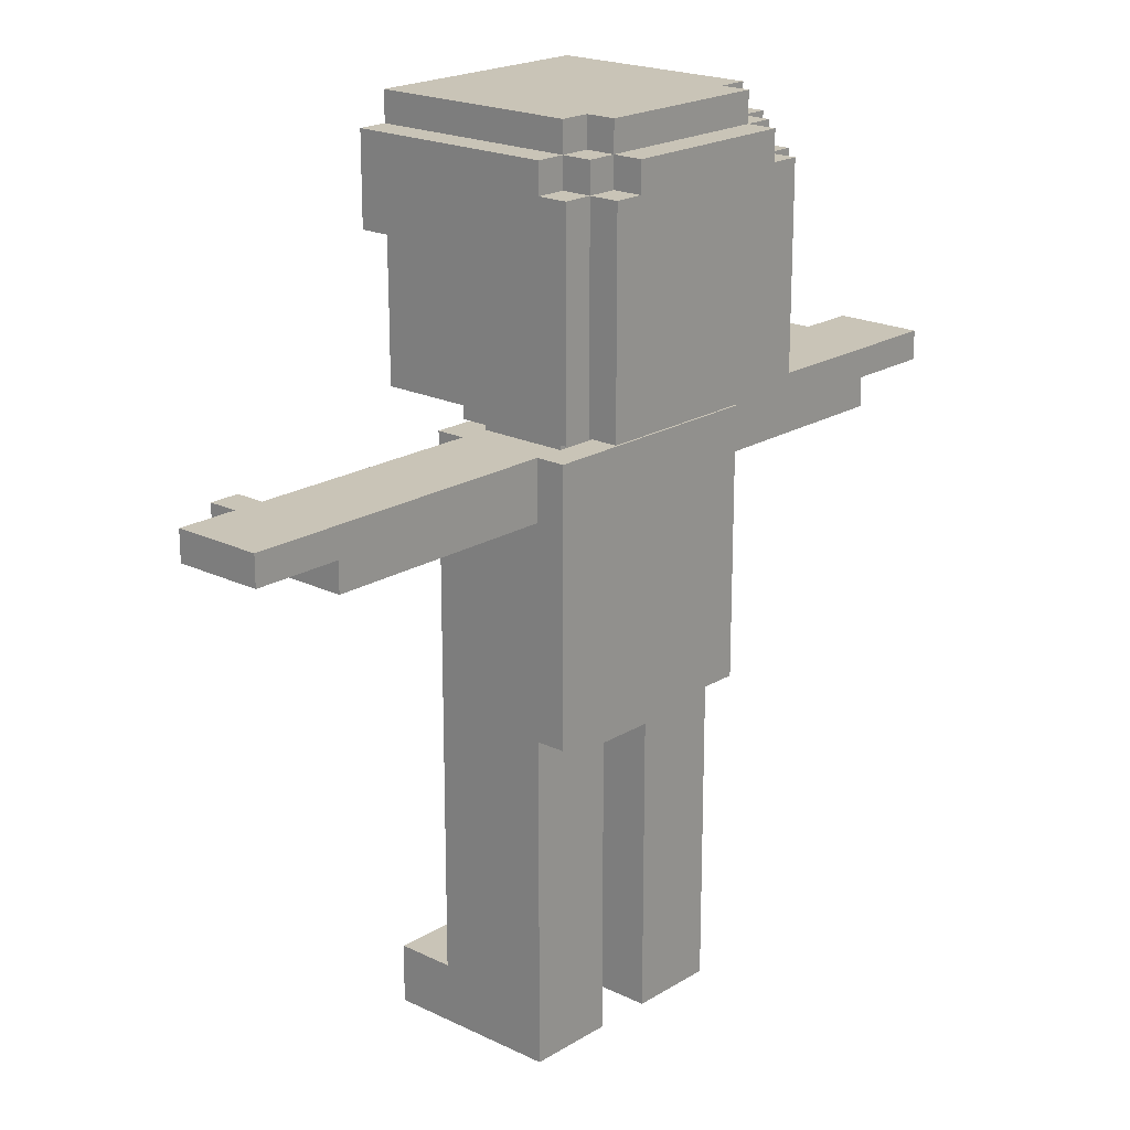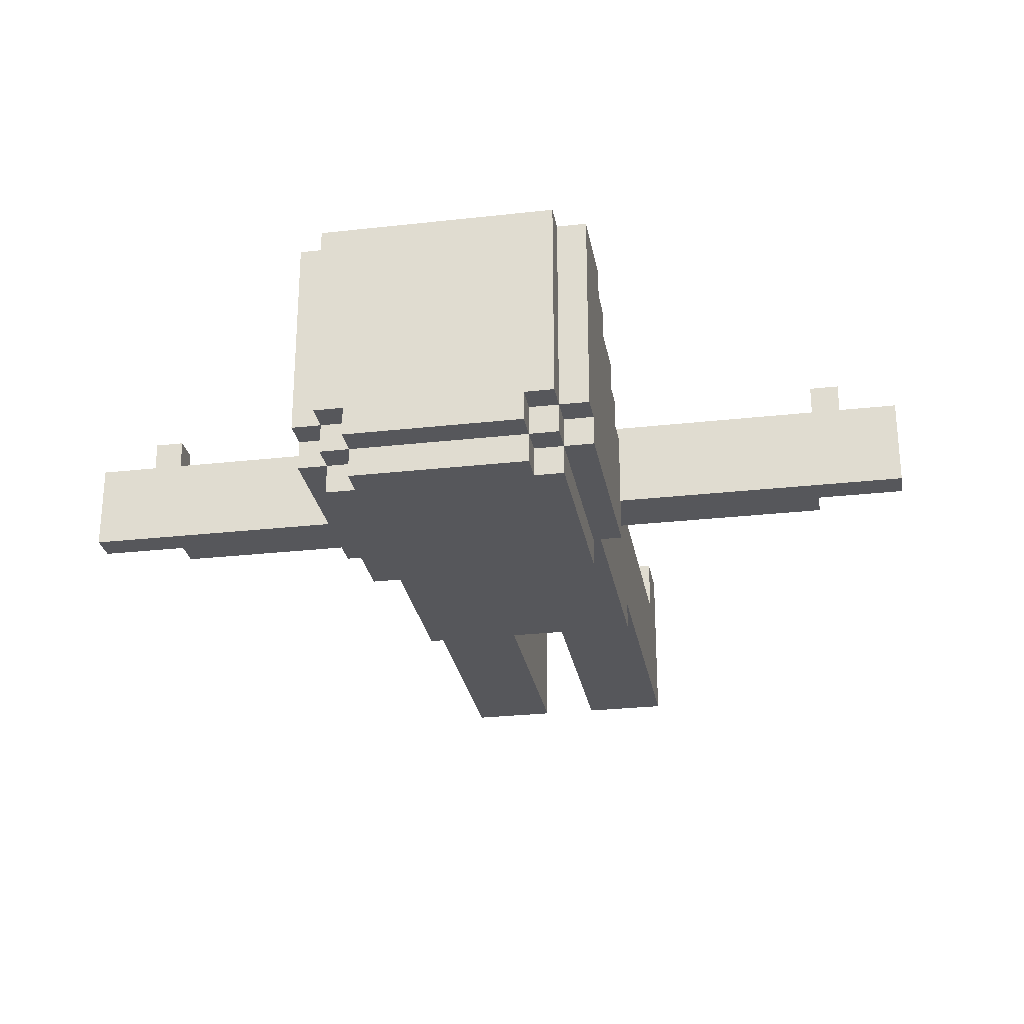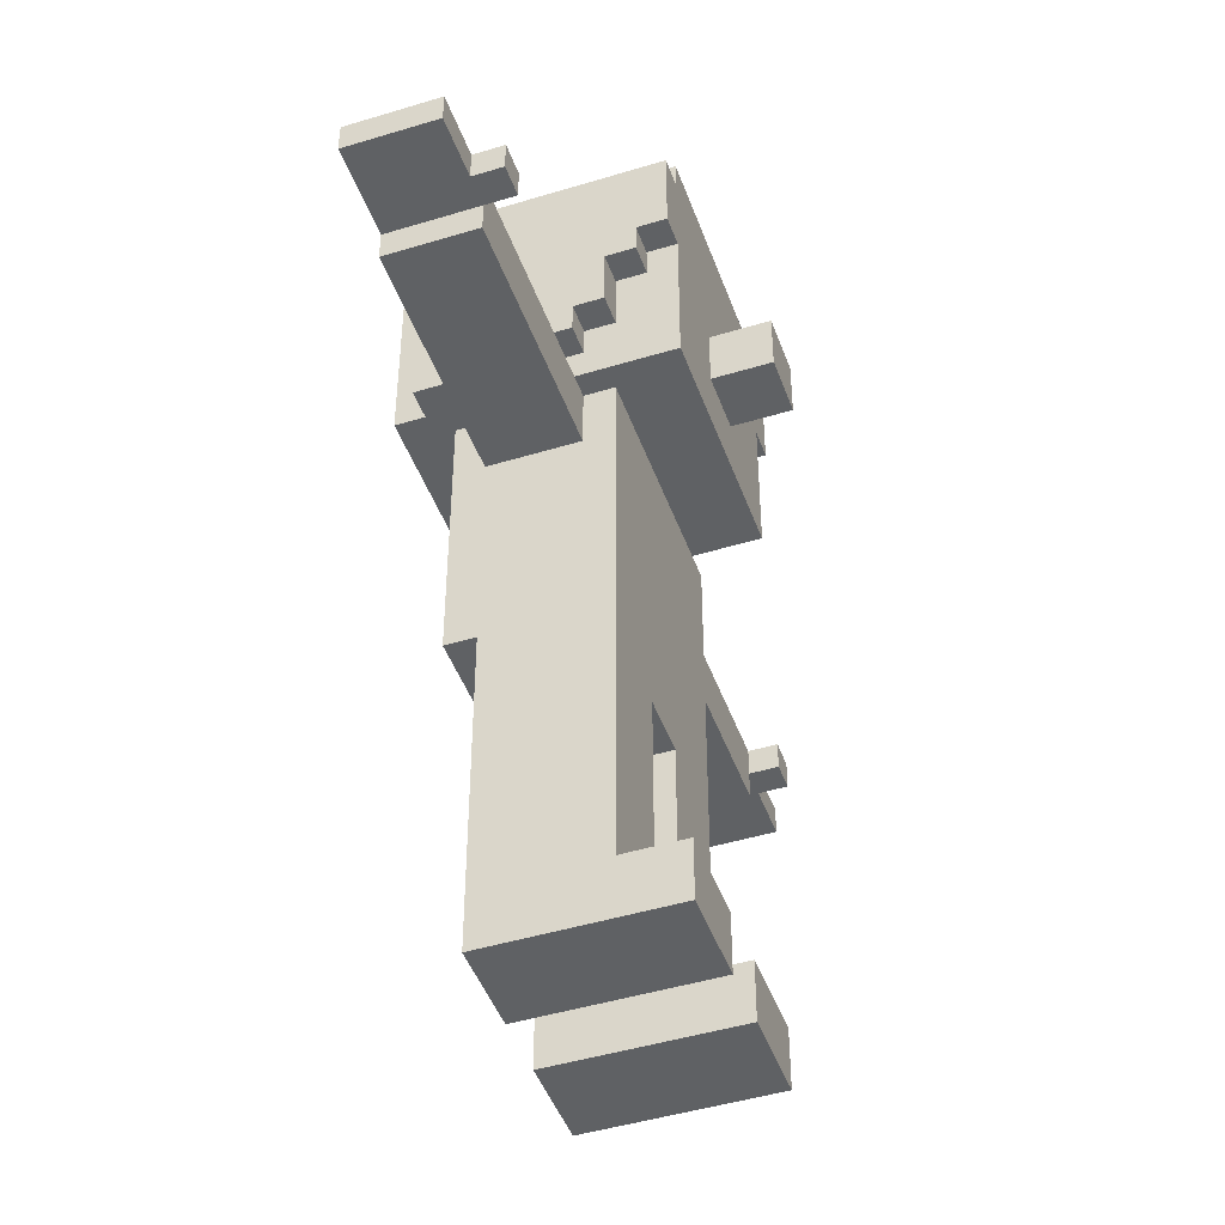
<metadata>
{"format":"obj","ext":"obj","renderer":"f3d","projection":"perspective","resolution":1024,"background":"white","views":[{"elev":20.0,"azim":131.8,"up":"+Y"},{"elev":-27.2,"azim":-170.1,"up":"+Z"},{"elev":-45.9,"azim":-70.7,"up":"+Y"}]}
</metadata>
<code>
o
v -1.5 1.9 0
v -1.5 1.9 -0.3
v -1.5 2 0
v -1.5 2 -0.3
v -1.3 1.9 0.1
v -1.3 1.9 0
v -1.3 2 0.1
v -1.3 2 0
v -1.2 1.8 0
v -1.2 1.8 -0.3
v -1.2 1.9 0
v -1.2 1.9 -0.3
v -0.5 2.1 -0.1
v -0.5 2.1 -0.5
v -0.5 2.2 0
v -0.5 2.2 -0.1
v -0.5 2.3 0.1
v -0.5 2.3 0
v -0.5 2.3 -0.1
v -0.5 2.3 -0.2
v -0.5 2.5 0.2
v -0.5 2.5 0.1
v -0.5 2.6 0.3
v -0.5 2.6 0.2
v -0.5 2.6 -0.1
v -0.5 2.6 -0.2
v -0.5 2.8 -0.4
v -0.5 2.8 -0.5
v -0.5 2.9 0.3
v -0.5 2.9 -0.4
v -0.4 0 0.3
v -0.4 0 -0.3
v -0.4 0.1 0.3
v -0.4 0.1 -0.3
v -0.4 0.2 0.3
v -0.4 0.2 0.1
v -0.4 0.2 -0.3
v -0.4 1.1 0.1
v -0.4 1.1 -0.3
v -0.4 1.1 -0.4
v -0.4 1.8 0
v -0.4 1.8 -0.3
v -0.4 2 0.1
v -0.4 2 0
v -0.4 2 -0.3
v -0.4 2 -0.4
v -0.4 2.1 0.3
v -0.4 2.1 -0.1
v -0.4 2.1 -0.5
v -0.4 2.1 -0.6
v -0.4 2.2 0
v -0.4 2.2 -0.1
v -0.4 2.3 0.1
v -0.4 2.3 0
v -0.4 2.5 0.2
v -0.4 2.5 0.1
v -0.4 2.6 0.3
v -0.4 2.6 0.2
v -0.4 2.8 -0.4
v -0.4 2.8 -0.5
v -0.4 2.8 -0.6
v -0.4 2.9 0.3
v -0.4 2.9 -0.4
v -0.4 2.9 -0.5
v -0.4 3 0.3
v -0.4 3 -0.4
v -0.3 2 0
v -0.3 2 -0.3
v -0.3 2.1 0
v -0.3 2.1 -0.3
v -0.3 2.8 -0.5
v -0.3 2.8 -0.6
v -0.3 2.9 -0.4
v -0.3 2.9 -0.5
v -0.3 2.9 -0.6
v -0.3 3 -0.4
v -0.3 3 -0.5
v -0.1 2.3 0.5
v -0.1 2.3 0.3
v -0.1 2.4 0.3
v -0.1 2.5 0.5
v -0.1 2.5 0.3
v 0.1 0 0.3
v 0.1 0 -0.3
v 0.1 0.1 0.3
v 0.1 0.1 -0.3
v 0.1 0.2 0.3
v 0.1 0.2 0.1
v 0.1 0.2 -0.3
v 0.1 1 0.1
v 0.1 1 -0.3
v 1.2 1.9 0.1
v 1.2 1.9 0
v 1.2 2 0.1
v 1.2 2 0
v -1.2 1.9 0.1
v -1.2 1.9 0
v -1.2 2 0.1
v -1.2 2 0
v -0.1 0 0.3
v -0.1 0 -0.3
v -0.1 0.1 0.3
v -0.1 0.1 -0.3
v -0.1 0.2 0.3
v -0.1 0.2 0.1
v -0.1 0.2 -0.3
v -0.1 1 0.1
v -0.1 1 -0.3
v 0.1 2.3 0.5
v 0.1 2.3 0.3
v 0.1 2.4 0.3
v 0.1 2.5 0.5
v 0.1 2.5 0.3
v 0.3 2 0
v 0.3 2 -0.3
v 0.3 2.1 0
v 0.3 2.1 -0.3
v 0.3 2.8 -0.5
v 0.3 2.8 -0.6
v 0.3 2.9 -0.4
v 0.3 2.9 -0.5
v 0.3 2.9 -0.6
v 0.3 3 -0.4
v 0.3 3 -0.5
v 0.4 0 0.3
v 0.4 0 -0.3
v 0.4 0.1 0.3
v 0.4 0.1 -0.3
v 0.4 0.2 0.3
v 0.4 0.2 0.1
v 0.4 0.2 -0.3
v 0.4 1.1 0.1
v 0.4 1.1 -0.3
v 0.4 1.1 -0.4
v 0.4 1.8 0
v 0.4 1.8 -0.3
v 0.4 2 0.1
v 0.4 2 0
v 0.4 2 -0.3
v 0.4 2 -0.4
v 0.4 2.1 0.3
v 0.4 2.1 -0.1
v 0.4 2.1 -0.5
v 0.4 2.1 -0.6
v 0.4 2.2 0
v 0.4 2.2 -0.1
v 0.4 2.3 0.1
v 0.4 2.3 0
v 0.4 2.5 0.2
v 0.4 2.5 0.1
v 0.4 2.6 0.3
v 0.4 2.6 0.2
v 0.4 2.8 -0.4
v 0.4 2.8 -0.5
v 0.4 2.8 -0.6
v 0.4 2.9 0.3
v 0.4 2.9 -0.4
v 0.4 2.9 -0.5
v 0.4 3 0.3
v 0.4 3 -0.4
v 0.5 2.1 -0.1
v 0.5 2.1 -0.5
v 0.5 2.2 0
v 0.5 2.2 -0.1
v 0.5 2.3 0.1
v 0.5 2.3 0
v 0.5 2.3 -0.1
v 0.5 2.3 -0.2
v 0.5 2.5 0.2
v 0.5 2.5 0.1
v 0.5 2.6 0.3
v 0.5 2.6 0.2
v 0.5 2.6 -0.1
v 0.5 2.6 -0.2
v 0.5 2.8 -0.4
v 0.5 2.8 -0.5
v 0.5 2.9 0.3
v 0.5 2.9 -0.4
v 1.2 1.8 0
v 1.2 1.8 -0.3
v 1.2 1.9 0
v 1.2 1.9 -0.3
v 1.3 1.9 0.1
v 1.3 1.9 0
v 1.3 2 0.1
v 1.3 2 0
v 1.5 1.9 0
v 1.5 1.9 -0.3
v 1.5 2 0
v 1.5 2 -0.3
v -0.1 2.3 0.5
v -0.1 2.5 0.5
v 0.1 2.3 0.5
v 0.1 2.5 0.5
v -0.5 2.6 0.3
v -0.5 2.9 0.3
v -0.4 0 0.3
v -0.4 0.1 0.3
v -0.4 0.2 0.3
v -0.4 2.1 0.3
v -0.4 2.6 0.3
v -0.4 2.9 0.3
v -0.4 3 0.3
v -0.3 2.4 0.3
v -0.3 2.6 0.3
v -0.1 0 0.3
v -0.1 0.1 0.3
v -0.1 0.2 0.3
v -0.1 2.3 0.3
v -0.1 2.4 0.3
v -0.1 2.5 0.3
v -0.1 2.6 0.3
v 0.1 0 0.3
v 0.1 0.1 0.3
v 0.1 0.2 0.3
v 0.1 2.3 0.3
v 0.1 2.4 0.3
v 0.1 2.5 0.3
v 0.1 2.6 0.3
v 0.3 2.4 0.3
v 0.3 2.6 0.3
v 0.4 0 0.3
v 0.4 0.1 0.3
v 0.4 0.2 0.3
v 0.4 2.1 0.3
v 0.4 2.6 0.3
v 0.4 2.9 0.3
v 0.4 3 0.3
v 0.5 2.6 0.3
v 0.5 2.9 0.3
v -0.5 2.5 0.2
v -0.5 2.6 0.2
v -0.4 2.5 0.2
v -0.4 2.6 0.2
v 0.4 2.5 0.2
v 0.4 2.6 0.2
v 0.5 2.5 0.2
v 0.5 2.6 0.2
v -1.3 1.9 0.1
v -1.3 2 0.1
v -1.2 1.9 0.1
v -1.2 2 0.1
v -0.5 2.3 0.1
v -0.5 2.5 0.1
v -0.4 0.2 0.1
v -0.4 1.1 0.1
v -0.4 2 0.1
v -0.4 2.3 0.1
v -0.4 2.5 0.1
v -0.1 0.2 0.1
v -0.1 1 0.1
v 0.1 0.2 0.1
v 0.1 1 0.1
v 0.4 0.2 0.1
v 0.4 1.1 0.1
v 0.4 2 0.1
v 0.4 2.3 0.1
v 0.4 2.5 0.1
v 0.5 2.3 0.1
v 0.5 2.5 0.1
v 1.2 1.9 0.1
v 1.2 2 0.1
v 1.3 1.9 0.1
v 1.3 2 0.1
v -1.5 1.9 0
v -1.5 2 0
v -1.3 1.9 0
v -1.3 2 0
v -1.2 1.8 0
v -1.2 1.9 0
v -1.2 2 0
v -0.5 2.2 0
v -0.5 2.3 0
v -0.4 1.8 0
v -0.4 2 0
v -0.4 2.2 0
v -0.4 2.3 0
v -0.3 2 0
v -0.3 2.1 0
v 0.3 2 0
v 0.3 2.1 0
v 0.4 1.8 0
v 0.4 2 0
v 0.4 2.2 0
v 0.4 2.3 0
v 0.5 2.2 0
v 0.5 2.3 0
v 1.2 1.8 0
v 1.2 1.9 0
v 1.2 2 0
v 1.3 1.9 0
v 1.3 2 0
v 1.5 1.9 0
v 1.5 2 0
v -0.5 2.1 -0.1
v -0.5 2.2 -0.1
v -0.4 2.1 -0.1
v -0.4 2.2 -0.1
v 0.4 2.1 -0.1
v 0.4 2.2 -0.1
v 0.5 2.1 -0.1
v 0.5 2.2 -0.1
v -1.5 1.9 -0.3
v -1.5 2 -0.3
v -1.2 1.8 -0.3
v -1.2 1.9 -0.3
v -1.2 2 -0.3
v -0.4 0 -0.3
v -0.4 0.1 -0.3
v -0.4 0.2 -0.3
v -0.4 1.1 -0.3
v -0.4 1.8 -0.3
v -0.4 2 -0.3
v -0.3 2 -0.3
v -0.3 2.1 -0.3
v -0.1 0 -0.3
v -0.1 0.1 -0.3
v -0.1 0.2 -0.3
v -0.1 1 -0.3
v 0.1 0 -0.3
v 0.1 0.1 -0.3
v 0.1 0.2 -0.3
v 0.1 1 -0.3
v 0.3 2 -0.3
v 0.3 2.1 -0.3
v 0.4 0 -0.3
v 0.4 0.1 -0.3
v 0.4 0.2 -0.3
v 0.4 1.1 -0.3
v 0.4 1.8 -0.3
v 0.4 2 -0.3
v 1.2 1.8 -0.3
v 1.2 1.9 -0.3
v 1.2 2 -0.3
v 1.5 1.9 -0.3
v 1.5 2 -0.3
v -0.5 2.8 -0.4
v -0.5 2.9 -0.4
v -0.4 1.1 -0.4
v -0.4 2 -0.4
v -0.4 2.8 -0.4
v -0.4 2.9 -0.4
v -0.4 3 -0.4
v -0.3 2.9 -0.4
v -0.3 3 -0.4
v 0.3 2.9 -0.4
v 0.3 3 -0.4
v 0.4 1.1 -0.4
v 0.4 2 -0.4
v 0.4 2.8 -0.4
v 0.4 2.9 -0.4
v 0.4 3 -0.4
v 0.5 2.8 -0.4
v 0.5 2.9 -0.4
v -0.5 2.1 -0.5
v -0.5 2.8 -0.5
v -0.4 2.1 -0.5
v -0.4 2.8 -0.5
v -0.4 2.9 -0.5
v -0.3 2.8 -0.5
v -0.3 2.9 -0.5
v -0.3 3 -0.5
v 0.3 2.8 -0.5
v 0.3 2.9 -0.5
v 0.3 3 -0.5
v 0.4 2.1 -0.5
v 0.4 2.8 -0.5
v 0.4 2.9 -0.5
v 0.5 2.1 -0.5
v 0.5 2.8 -0.5
v -0.4 2.1 -0.6
v -0.4 2.8 -0.6
v -0.3 2.8 -0.6
v -0.3 2.9 -0.6
v 0.3 2.8 -0.6
v 0.3 2.9 -0.6
v 0.4 2.1 -0.6
v 0.4 2.8 -0.6
v -0.4 0 0.3
v -0.1 0 0.3
v 0.1 0 0.3
v 0.4 0 0.3
v -0.4 0 -0.3
v -0.1 0 -0.3
v 0.1 0 -0.3
v 0.4 0 -0.3
v -0.1 1 0.1
v 0.1 1 0.1
v -0.1 1 -0.3
v 0.1 1 -0.3
v -0.4 1.1 -0.3
v 0.4 1.1 -0.3
v -0.4 1.1 -0.4
v 0.4 1.1 -0.4
v -1.2 1.8 0
v -0.4 1.8 0
v 0.4 1.8 0
v 1.2 1.8 0
v -1.2 1.8 -0.3
v -0.4 1.8 -0.3
v 0.4 1.8 -0.3
v 1.2 1.8 -0.3
v -1.3 1.9 0.1
v -1.2 1.9 0.1
v 1.2 1.9 0.1
v 1.3 1.9 0.1
v -1.5 1.9 0
v -1.3 1.9 0
v -1.2 1.9 0
v 1.2 1.9 0
v 1.3 1.9 0
v 1.5 1.9 0
v -1.5 1.9 -0.3
v -1.2 1.9 -0.3
v 1.2 1.9 -0.3
v 1.5 1.9 -0.3
v -0.4 2.1 0.3
v 0.4 2.1 0.3
v -0.3 2.1 0
v 0.3 2.1 0
v -0.5 2.1 -0.1
v -0.4 2.1 -0.1
v 0.4 2.1 -0.1
v 0.5 2.1 -0.1
v -0.3 2.1 -0.3
v 0.3 2.1 -0.3
v -0.5 2.1 -0.5
v -0.4 2.1 -0.5
v 0.4 2.1 -0.5
v 0.5 2.1 -0.5
v -0.4 2.1 -0.6
v 0.4 2.1 -0.6
v -0.5 2.2 0
v -0.4 2.2 0
v 0.4 2.2 0
v 0.5 2.2 0
v -0.5 2.2 -0.1
v -0.4 2.2 -0.1
v 0.4 2.2 -0.1
v 0.5 2.2 -0.1
v -0.1 2.3 0.5
v 0.1 2.3 0.5
v -0.1 2.3 0.3
v 0.1 2.3 0.3
v -0.5 2.3 0.1
v -0.4 2.3 0.1
v 0.4 2.3 0.1
v 0.5 2.3 0.1
v -0.5 2.3 0
v -0.4 2.3 0
v 0.4 2.3 0
v 0.5 2.3 0
v -0.5 2.5 0.2
v -0.4 2.5 0.2
v 0.4 2.5 0.2
v 0.5 2.5 0.2
v -0.5 2.5 0.1
v -0.4 2.5 0.1
v 0.4 2.5 0.1
v 0.5 2.5 0.1
v -0.5 2.6 0.3
v -0.4 2.6 0.3
v 0.4 2.6 0.3
v 0.5 2.6 0.3
v -0.5 2.6 0.2
v -0.4 2.6 0.2
v 0.4 2.6 0.2
v 0.5 2.6 0.2
v -0.4 0.2 0.3
v -0.1 0.2 0.3
v 0.1 0.2 0.3
v 0.4 0.2 0.3
v -0.4 0.2 0.1
v -0.1 0.2 0.1
v 0.1 0.2 0.1
v 0.4 0.2 0.1
v -1.3 2 0.1
v -1.2 2 0.1
v -0.4 2 0.1
v 0.4 2 0.1
v 1.2 2 0.1
v 1.3 2 0.1
v -1.5 2 0
v -1.3 2 0
v -1.2 2 0
v -0.4 2 0
v -0.3 2 0
v 0.3 2 0
v 0.4 2 0
v 1.2 2 0
v 1.3 2 0
v 1.5 2 0
v -1.5 2 -0.3
v -1.2 2 -0.3
v -0.4 2 -0.3
v -0.3 2 -0.3
v 0.3 2 -0.3
v 0.4 2 -0.3
v 1.2 2 -0.3
v 1.5 2 -0.3
v -0.4 2 -0.4
v 0.4 2 -0.4
v -0.1 2.5 0.5
v 0.1 2.5 0.5
v -0.1 2.5 0.3
v 0.1 2.5 0.3
v -0.5 2.8 -0.4
v -0.4 2.8 -0.4
v 0.4 2.8 -0.4
v 0.5 2.8 -0.4
v -0.5 2.8 -0.5
v -0.4 2.8 -0.5
v -0.3 2.8 -0.5
v 0.3 2.8 -0.5
v 0.4 2.8 -0.5
v 0.5 2.8 -0.5
v -0.4 2.8 -0.6
v -0.3 2.8 -0.6
v 0.3 2.8 -0.6
v 0.4 2.8 -0.6
v -0.5 2.9 0.3
v -0.4 2.9 0.3
v 0.4 2.9 0.3
v 0.5 2.9 0.3
v -0.5 2.9 -0.4
v -0.4 2.9 -0.4
v -0.3 2.9 -0.4
v 0.3 2.9 -0.4
v 0.4 2.9 -0.4
v 0.5 2.9 -0.4
v -0.4 2.9 -0.5
v -0.3 2.9 -0.5
v 0.3 2.9 -0.5
v 0.4 2.9 -0.5
v -0.3 2.9 -0.6
v 0.3 2.9 -0.6
v -0.4 3 0.3
v 0.4 3 0.3
v -0.4 3 -0.4
v -0.3 3 -0.4
v 0.3 3 -0.4
v 0.4 3 -0.4
v -0.3 3 -0.5
v 0.3 3 -0.5
f 3 2 1
f 4 2 3
f 7 6 5
f 8 6 7
f 11 10 9
f 12 10 11
f 16 14 13
f 18 16 15
f 19 14 16
f 19 16 18
f 20 14 19
f 22 18 17
f 22 19 18
f 24 22 21
f 25 20 19
f 25 19 22
f 25 22 24
f 26 14 20
f 26 20 25
f 27 25 24
f 27 14 26
f 27 26 25
f 27 24 23
f 28 14 27
f 29 27 23
f 30 27 29
f 33 32 31
f 34 32 33
f 35 34 33
f 36 34 35
f 37 34 36
f 38 37 36
f 39 37 38
f 41 39 38
f 41 40 39
f 42 40 41
f 43 41 38
f 44 41 43
f 45 40 42
f 46 40 45
f 51 48 47
f 52 48 51
f 53 51 47
f 54 51 53
f 55 53 47
f 56 53 55
f 57 55 47
f 58 55 57
f 60 50 49
f 61 50 60
f 63 60 59
f 64 60 63
f 65 63 62
f 66 63 65
f 69 68 67
f 70 68 69
f 74 72 71
f 75 72 74
f 76 74 73
f 77 74 76
f 80 79 78
f 81 80 78
f 82 80 81
f 85 84 83
f 86 84 85
f 87 86 85
f 88 86 87
f 89 86 88
f 90 89 88
f 91 89 90
f 94 93 92
f 95 93 94
f 96 97 98
f 98 97 99
f 100 101 102
f 102 101 103
f 102 103 104
f 104 103 105
f 105 103 106
f 105 106 107
f 107 106 108
f 109 110 111
f 109 111 112
f 112 111 113
f 114 115 116
f 116 115 117
f 118 119 121
f 121 119 122
f 120 121 123
f 123 121 124
f 125 126 127
f 127 126 128
f 127 128 129
f 129 128 130
f 130 128 131
f 130 131 132
f 132 131 133
f 132 133 135
f 133 134 135
f 135 134 136
f 132 135 137
f 137 135 138
f 136 134 139
f 139 134 140
f 141 142 145
f 145 142 146
f 141 145 147
f 147 145 148
f 141 147 149
f 149 147 150
f 141 149 151
f 151 149 152
f 143 144 154
f 154 144 155
f 153 154 157
f 157 154 158
f 156 157 159
f 159 157 160
f 161 162 164
f 163 164 166
f 164 162 167
f 166 164 167
f 167 162 168
f 165 166 170
f 166 167 170
f 169 170 172
f 167 168 173
f 170 167 173
f 172 170 173
f 168 162 174
f 173 168 174
f 172 173 175
f 174 162 175
f 173 174 175
f 171 172 175
f 175 162 176
f 171 175 177
f 177 175 178
f 179 180 181
f 181 180 182
f 183 184 185
f 185 184 186
f 187 188 189
f 189 188 190
f 193 192 191
f 194 192 193
f 201 196 195
f 202 196 201
f 204 201 200
f 204 202 201
f 205 202 204
f 206 198 197
f 207 199 198
f 207 198 206
f 208 199 207
f 209 204 200
f 210 205 204
f 210 204 209
f 211 205 210
f 212 202 205
f 212 205 211
f 216 209 200
f 218 212 211
f 219 202 212
f 219 212 218
f 220 218 217
f 220 217 216
f 220 219 218
f 221 202 219
f 221 219 220
f 222 214 213
f 223 215 214
f 223 214 222
f 224 215 223
f 225 220 216
f 225 216 200
f 225 221 220
f 226 202 221
f 226 221 225
f 227 203 202
f 227 202 226
f 228 203 227
f 229 227 226
f 230 227 229
f 233 232 231
f 234 232 233
f 237 236 235
f 238 236 237
f 241 240 239
f 242 240 241
f 248 244 243
f 249 244 248
f 250 246 245
f 251 246 250
f 253 246 251
f 254 253 252
f 255 247 246
f 255 253 254
f 255 246 253
f 256 247 255
f 259 258 257
f 260 258 259
f 263 262 261
f 264 262 263
f 267 266 265
f 268 266 267
f 274 271 270
f 274 270 269
f 275 271 274
f 276 273 272
f 277 273 276
f 280 279 278
f 281 279 280
f 286 285 284
f 287 285 286
f 288 283 282
f 289 283 288
f 290 283 289
f 293 292 291
f 294 292 293
f 297 296 295
f 298 296 297
f 301 300 299
f 302 300 301
f 303 304 306
f 306 304 307
f 305 306 312
f 306 307 312
f 312 307 313
f 308 309 316
f 309 310 317
f 316 309 317
f 310 311 318
f 317 310 318
f 318 311 319
f 319 311 323
f 314 315 324
f 324 315 325
f 320 321 326
f 321 322 327
f 326 321 327
f 322 323 328
f 327 322 328
f 323 311 329
f 328 323 329
f 330 331 332
f 332 331 333
f 333 331 334
f 333 334 335
f 335 334 336
f 337 338 341
f 341 338 342
f 342 343 344
f 344 343 345
f 339 340 348
f 348 340 349
f 346 347 351
f 351 347 352
f 350 351 353
f 353 351 354
f 355 356 357
f 357 356 358
f 358 359 360
f 360 359 361
f 361 362 364
f 364 362 365
f 363 364 367
f 367 364 368
f 366 367 369
f 369 367 370
f 371 372 373
f 371 373 375
f 373 374 375
f 375 374 376
f 371 375 377
f 377 375 378
f 383 380 379
f 384 380 383
f 385 382 381
f 386 382 385
f 389 388 387
f 390 388 389
f 393 392 391
f 394 392 393
f 399 396 395
f 400 396 399
f 401 398 397
f 402 398 401
f 408 404 403
f 409 404 408
f 410 406 405
f 411 406 410
f 413 409 408
f 413 408 407
f 414 409 413
f 415 412 411
f 415 411 410
f 416 412 415
f 419 418 417
f 420 418 419
f 422 419 417
f 423 418 420
f 425 419 422
f 426 423 420
f 427 422 421
f 428 426 425
f 428 422 427
f 428 425 422
f 429 424 423
f 429 426 428
f 429 423 426
f 430 424 429
f 431 429 428
f 432 429 431
f 437 434 433
f 438 434 437
f 439 436 435
f 440 436 439
f 443 442 441
f 444 442 443
f 449 446 445
f 450 446 449
f 451 448 447
f 452 448 451
f 457 454 453
f 458 454 457
f 459 456 455
f 460 456 459
f 465 462 461
f 466 462 465
f 467 464 463
f 468 464 467
f 469 470 473
f 473 470 474
f 471 472 475
f 475 472 476
f 477 478 484
f 484 478 485
f 479 480 486
f 486 480 487
f 487 480 488
f 488 480 489
f 481 482 490
f 490 482 491
f 484 485 493
f 483 484 493
f 485 486 494
f 493 485 494
f 486 487 494
f 494 487 495
f 495 487 496
f 488 489 497
f 489 490 497
f 497 490 498
f 491 492 499
f 498 490 499
f 490 491 499
f 499 492 500
f 495 496 501
f 497 498 501
f 496 497 501
f 501 498 502
f 503 504 505
f 505 504 506
f 507 508 511
f 511 508 512
f 509 510 515
f 515 510 516
f 512 513 517
f 517 513 518
f 514 515 519
f 519 515 520
f 521 522 525
f 525 522 526
f 523 524 529
f 529 524 530
f 526 527 531
f 531 527 532
f 528 529 533
f 533 529 534
f 532 533 535
f 535 533 536
f 537 538 539
f 539 538 540
f 540 538 541
f 541 538 542
f 540 541 543
f 543 541 544

</code>
